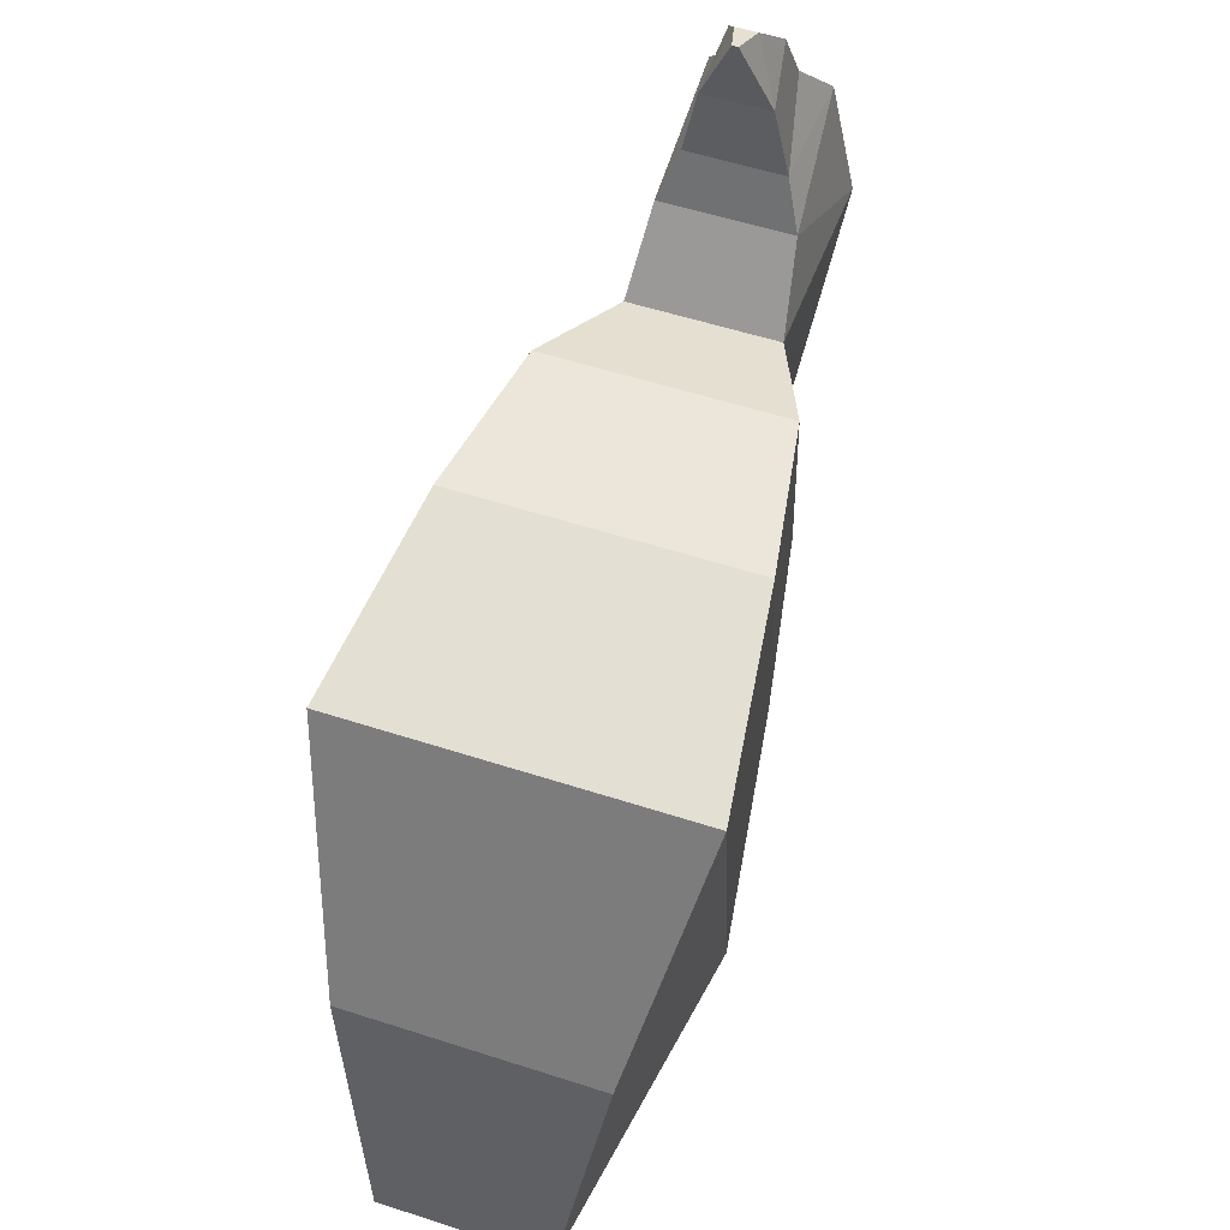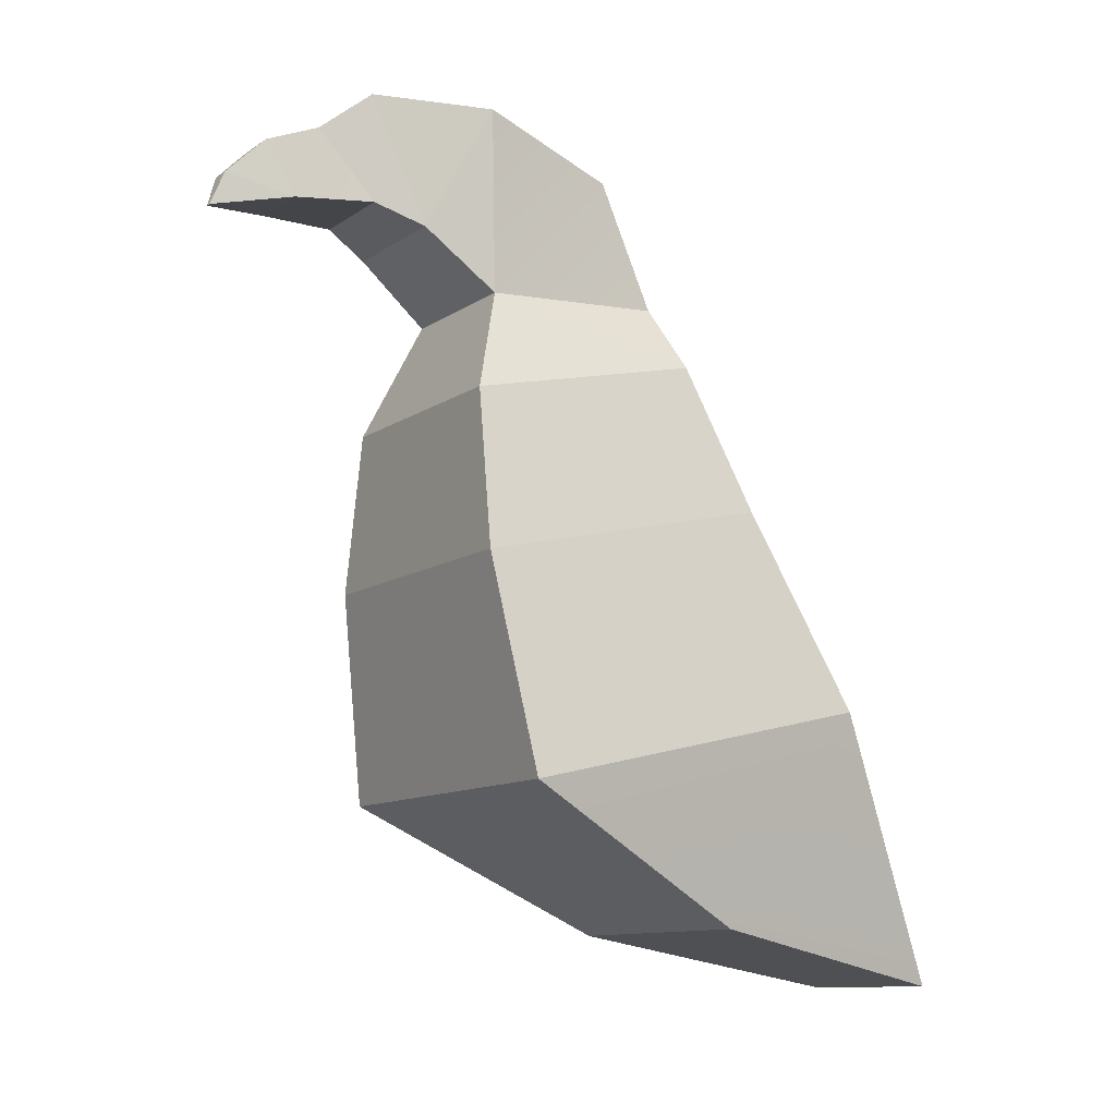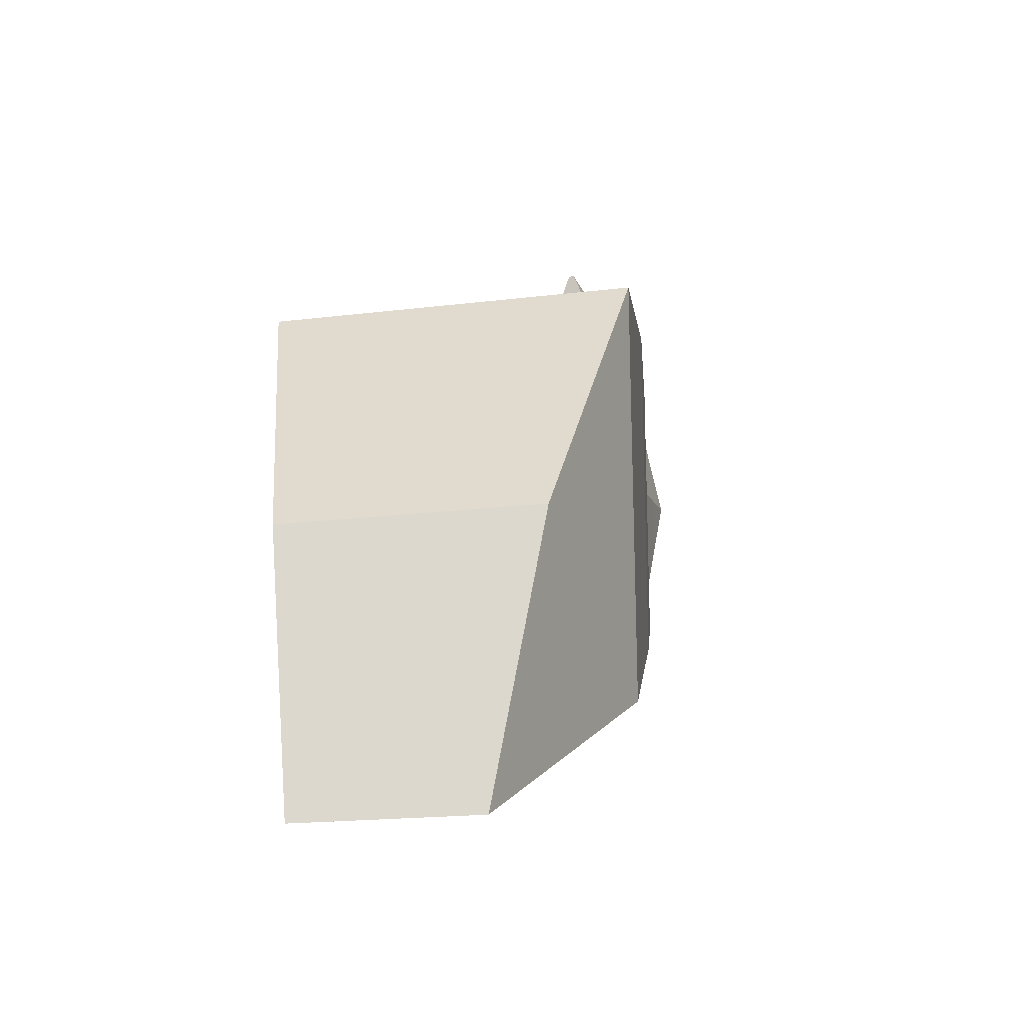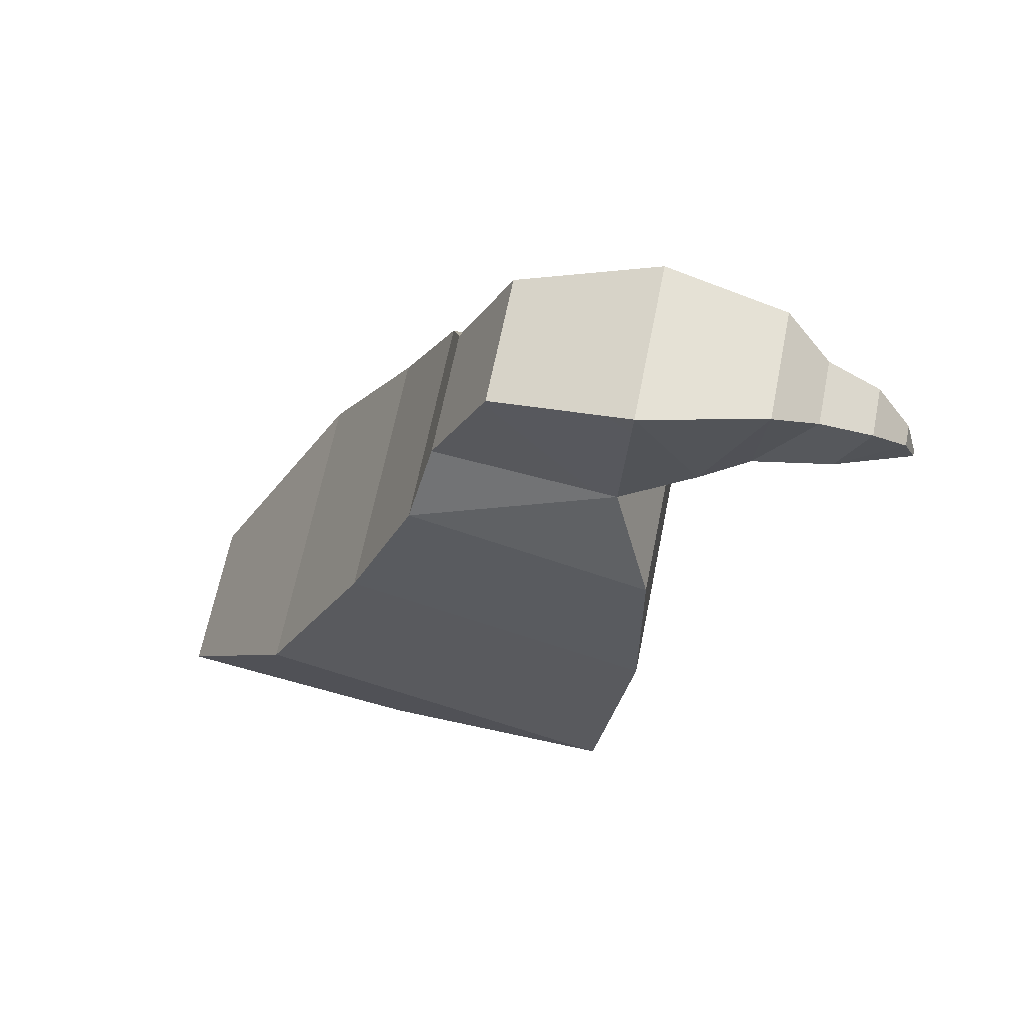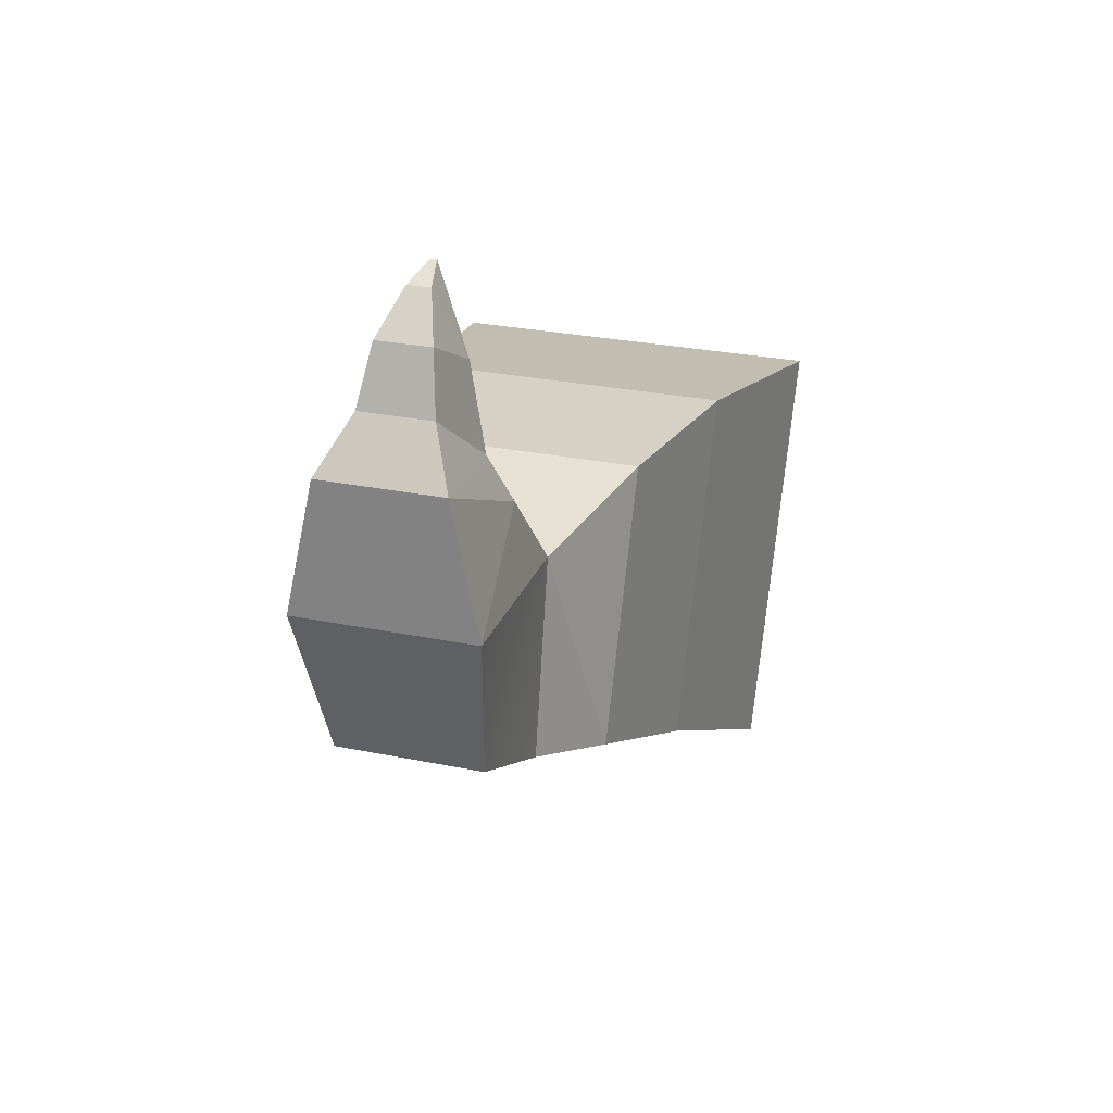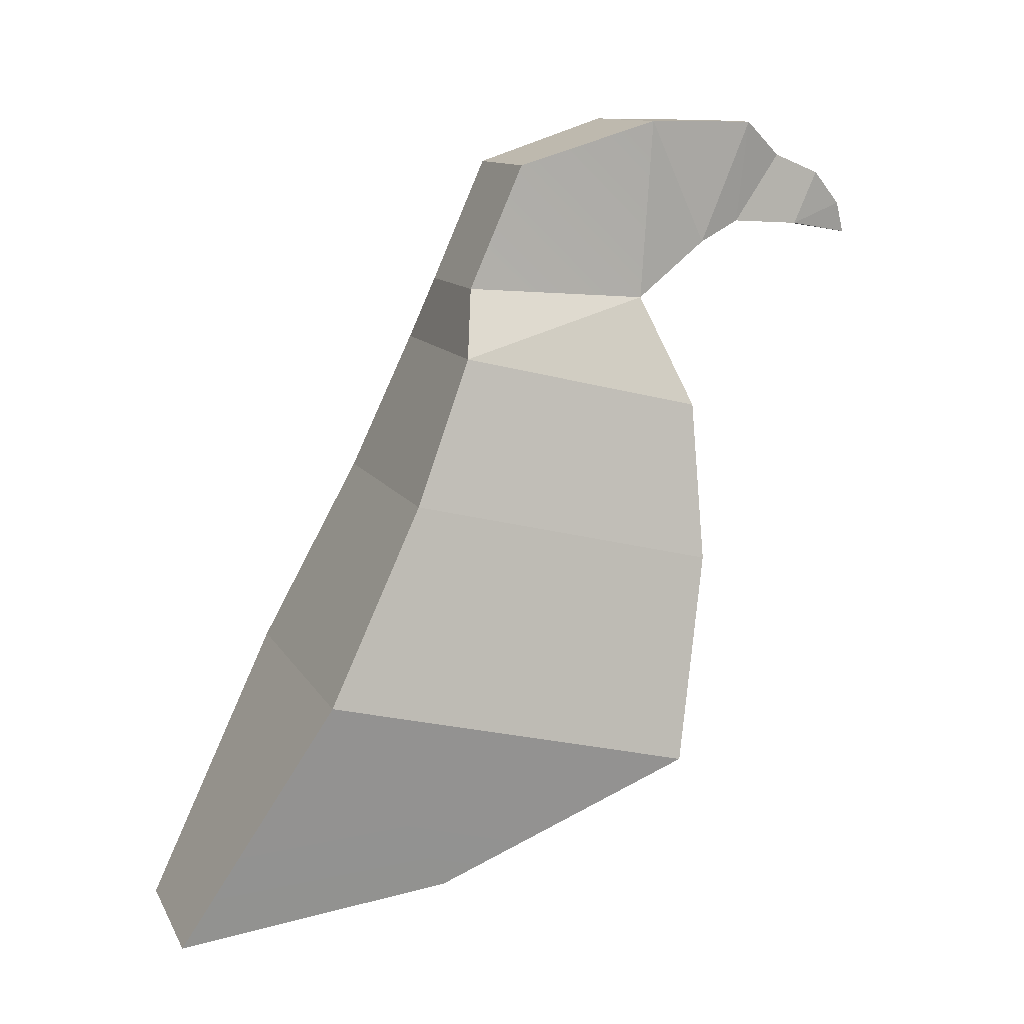
<metadata>
{"format":"obj","ext":"obj","renderer":"f3d","projection":"perspective","resolution":1024,"background":"white","views":[{"elev":56.0,"azim":18.7,"up":"+Z"},{"elev":-11.1,"azim":57.5,"up":"+Y"},{"elev":-17.8,"azim":13.9,"up":"+Z"},{"elev":65.1,"azim":-78.7,"up":"+Y"},{"elev":25.6,"azim":-161.4,"up":"+Z"},{"elev":11.5,"azim":-108.5,"up":"+Y"}]}
</metadata>
<code>
o Cube.001
v -1 0.9887 0.3609
v 0.4254 -0.4176 1.76
v 1 0.9887 0.3609
v -0.1144 -1.726 2.225
v 0.1144 -1.726 2.225
v -0.4254 -0.4176 1.76
v -1.339 -1.215 -0.7901
v 1.339 -1.215 -0.7901
v 1.931 -1.011 -3.898
v -1.931 -1.011 -3.898
v -2.275 3.25 -3.554
v -2.597 -1.835 -5.799
v -1.339 1.794 -1.726
v 1.339 1.794 -1.726
v -3.305 3.325 -8.422
v -2.943 -4.123 -8.777
v 2.597 -1.835 -5.799
v 2.275 3.25 -3.554
v 3.305 3.325 -8.422
v -2.676 1.521 -14.08
v 2.943 -4.123 -8.777
v 2.676 -3.563 -16.33
v -2.676 -3.563 -16.33
v 2.676 1.521 -14.08
v 4.38 -6.299 -16.99
v -4.755 -8.61 -7.05
v 5.845 -15.1 -6.918
v 4.755 -8.61 -7.05
v -4.38 -6.299 -16.99
v -5.372 -12.19 -19.44
v -6.956 -23.65 -8.335
v -5.845 -15.1 -6.918
v 5.372 -12.19 -19.44
v 6.385 -20.14 -23.46
v 5.014 -28.8 -18.36
v 3.462 -30.92 -29.44
v -6.385 -20.14 -23.46
v 6.956 -23.65 -8.335
v -5.014 -28.8 -18.36
v -3.462 -30.92 -29.44
f 1 2 3
f 2 4 5
f 6 7 4
f 8 4 7
f 8 2 5
f 7 9 8
f 10 11 12
f 3 13 1
f 8 14 3
f 7 13 10
f 12 15 16
f 10 17 9
f 14 11 13
f 9 18 14
f 19 20 15
f 12 21 17
f 18 15 11
f 17 19 18
f 20 22 23
f 21 24 19
f 16 20 23
f 21 25 22
f 26 27 28
f 22 29 23
f 16 29 26
f 16 28 21
f 30 31 32
f 26 30 32
f 25 30 29
f 28 33 25
f 34 35 36
f 33 37 30
f 33 38 34
f 32 38 27
f 39 36 35
f 31 35 38
f 37 39 31
f 34 40 37
f 1 6 2
f 2 6 4
f 6 1 7
f 8 5 4
f 8 3 2
f 7 10 9
f 10 13 11
f 3 14 13
f 8 9 14
f 7 1 13
f 12 11 15
f 10 12 17
f 14 18 11
f 9 17 18
f 19 24 20
f 12 16 21
f 18 19 15
f 17 21 19
f 20 24 22
f 21 22 24
f 16 15 20
f 21 28 25
f 26 32 27
f 22 25 29
f 16 23 29
f 16 26 28
f 30 37 31
f 26 29 30
f 25 33 30
f 28 27 33
f 34 38 35
f 33 34 37
f 33 27 38
f 32 31 38
f 39 40 36
f 31 39 35
f 37 40 39
f 34 36 40

</code>
